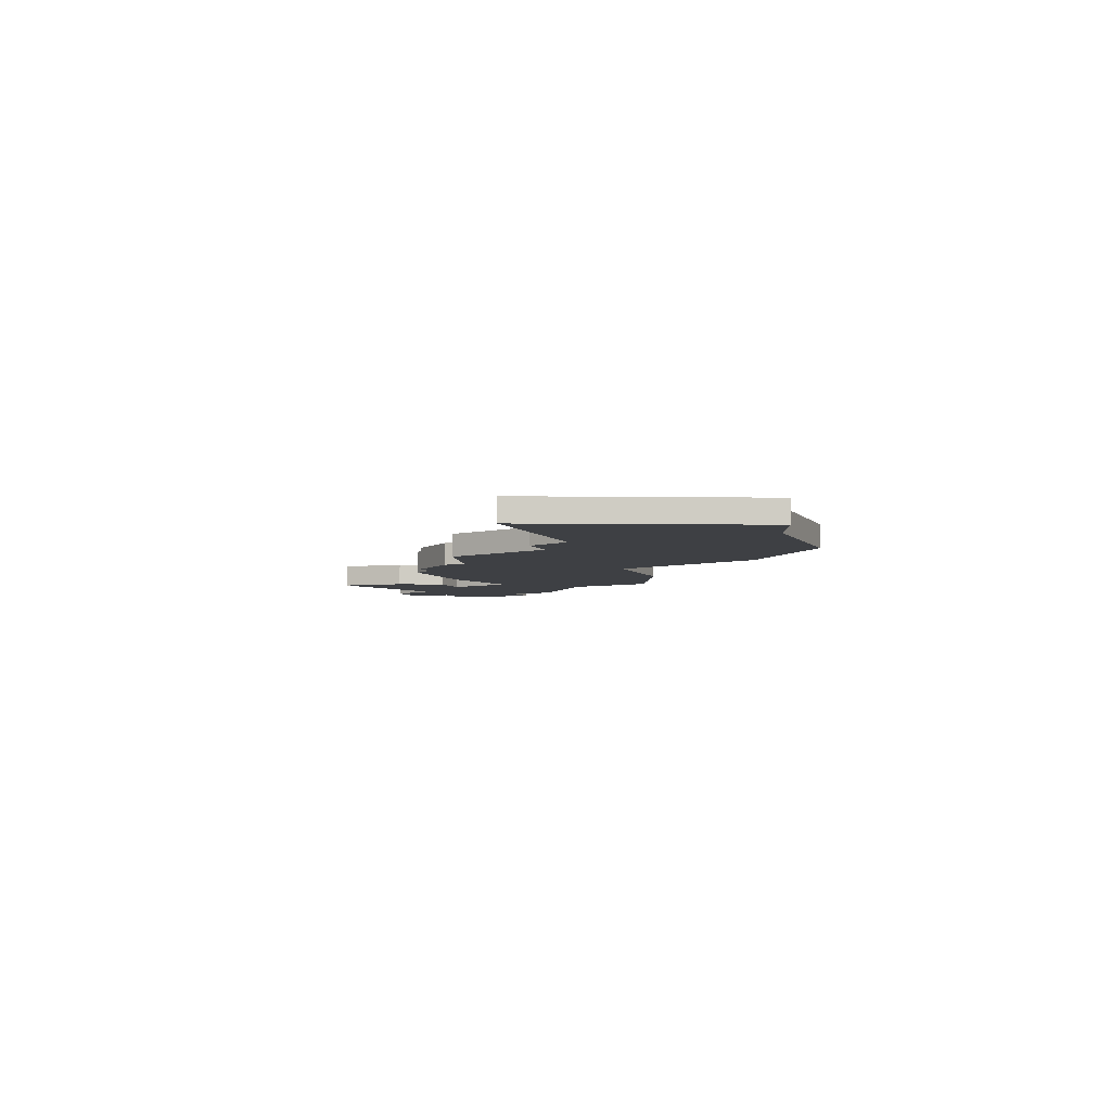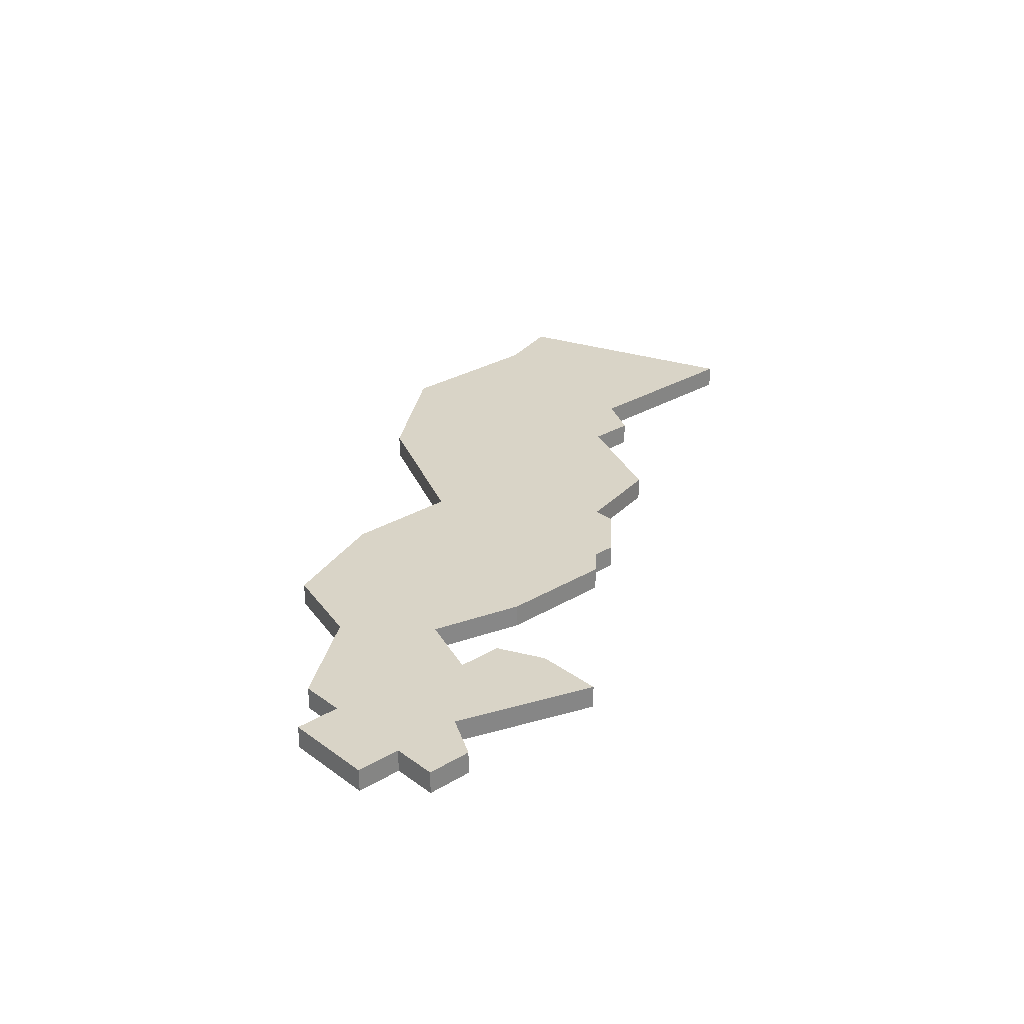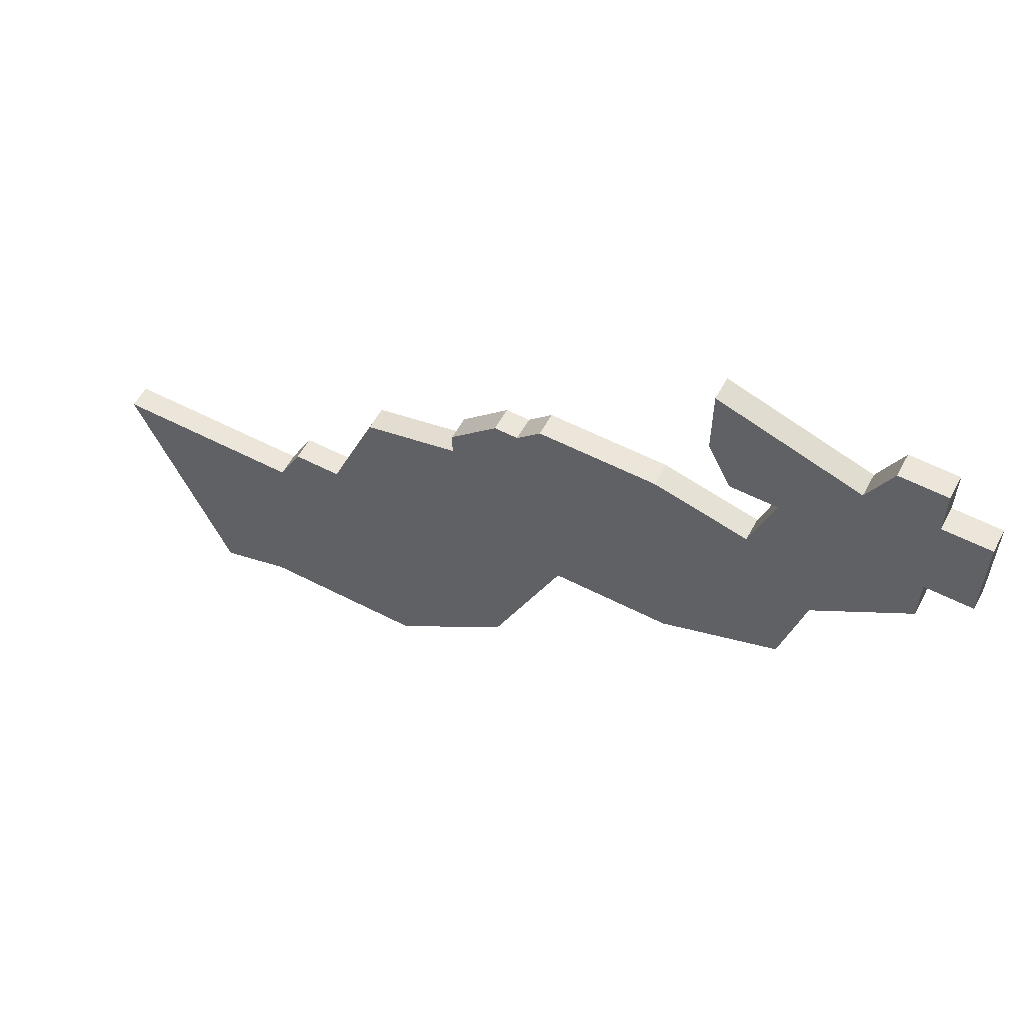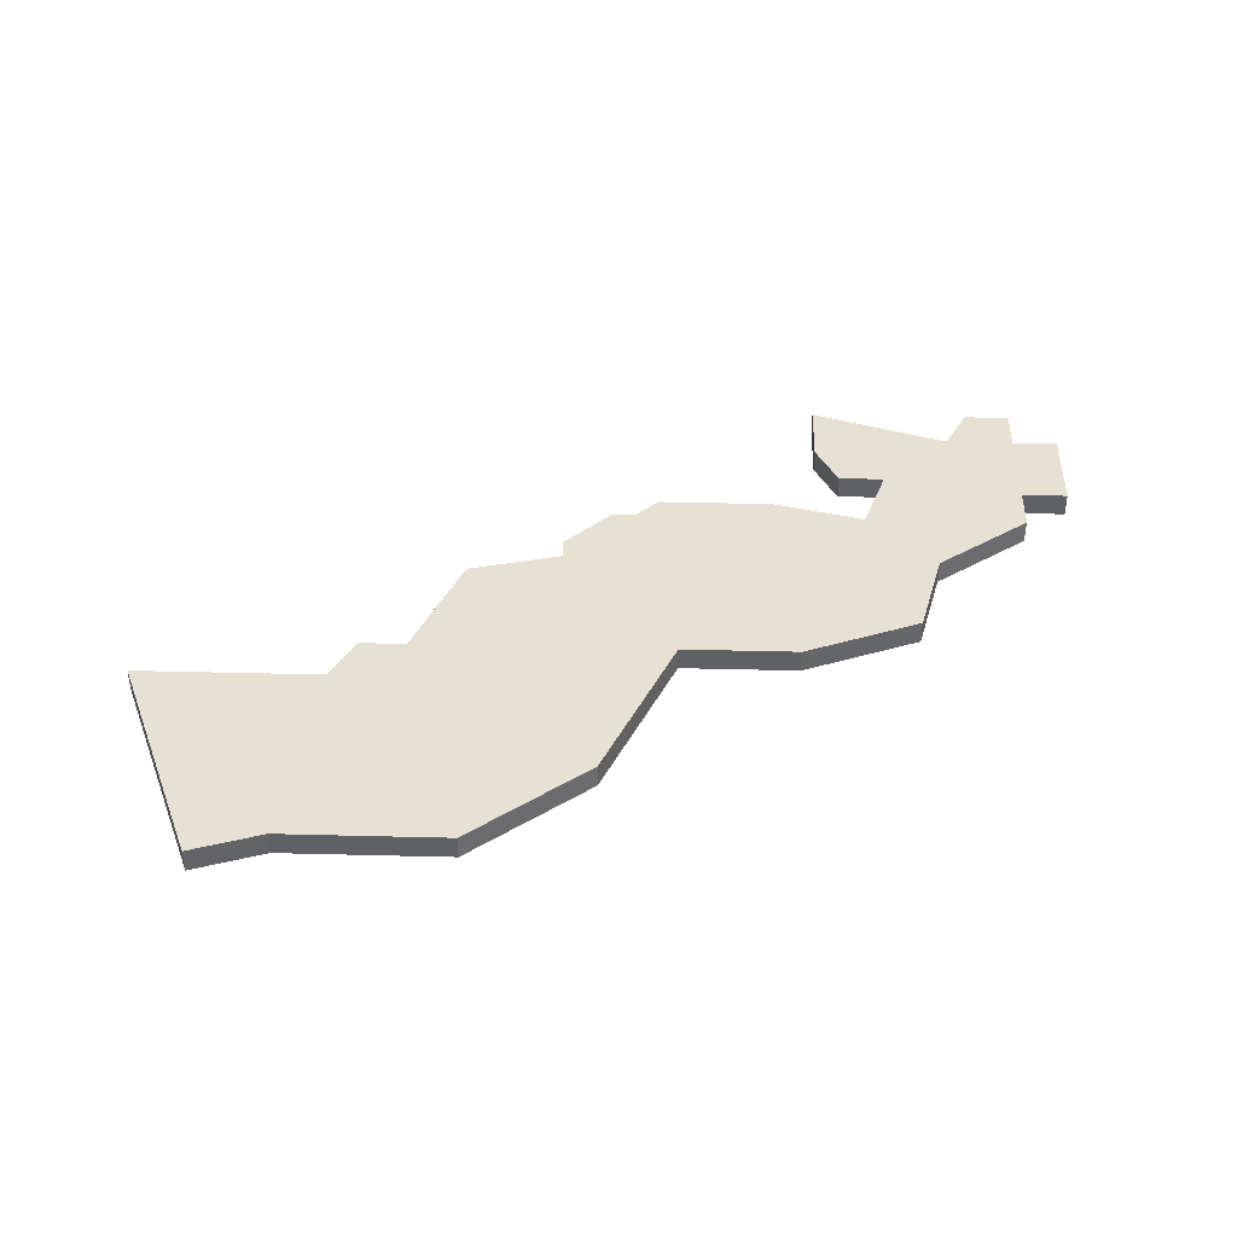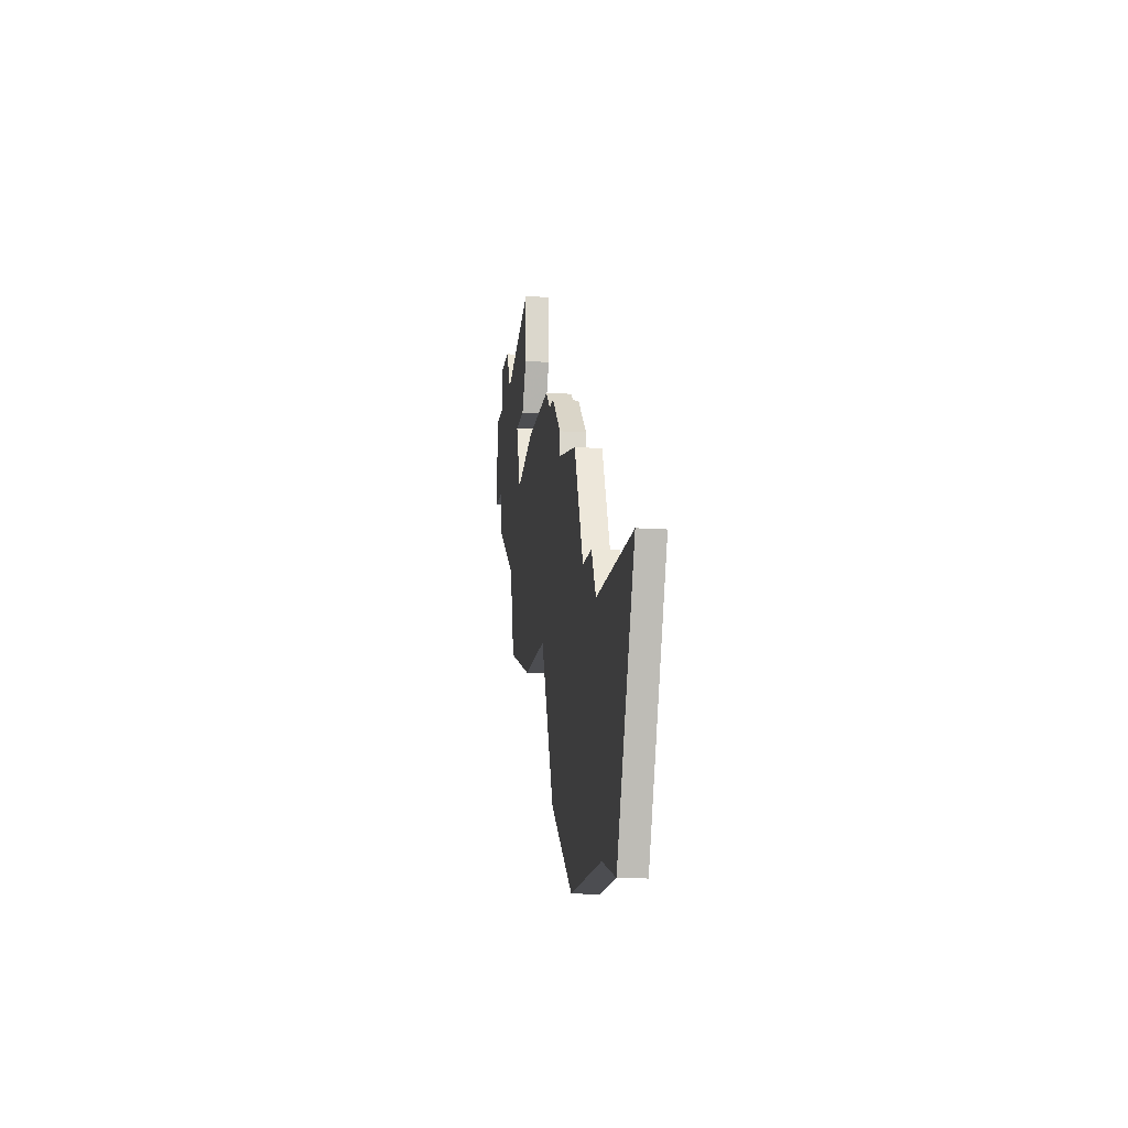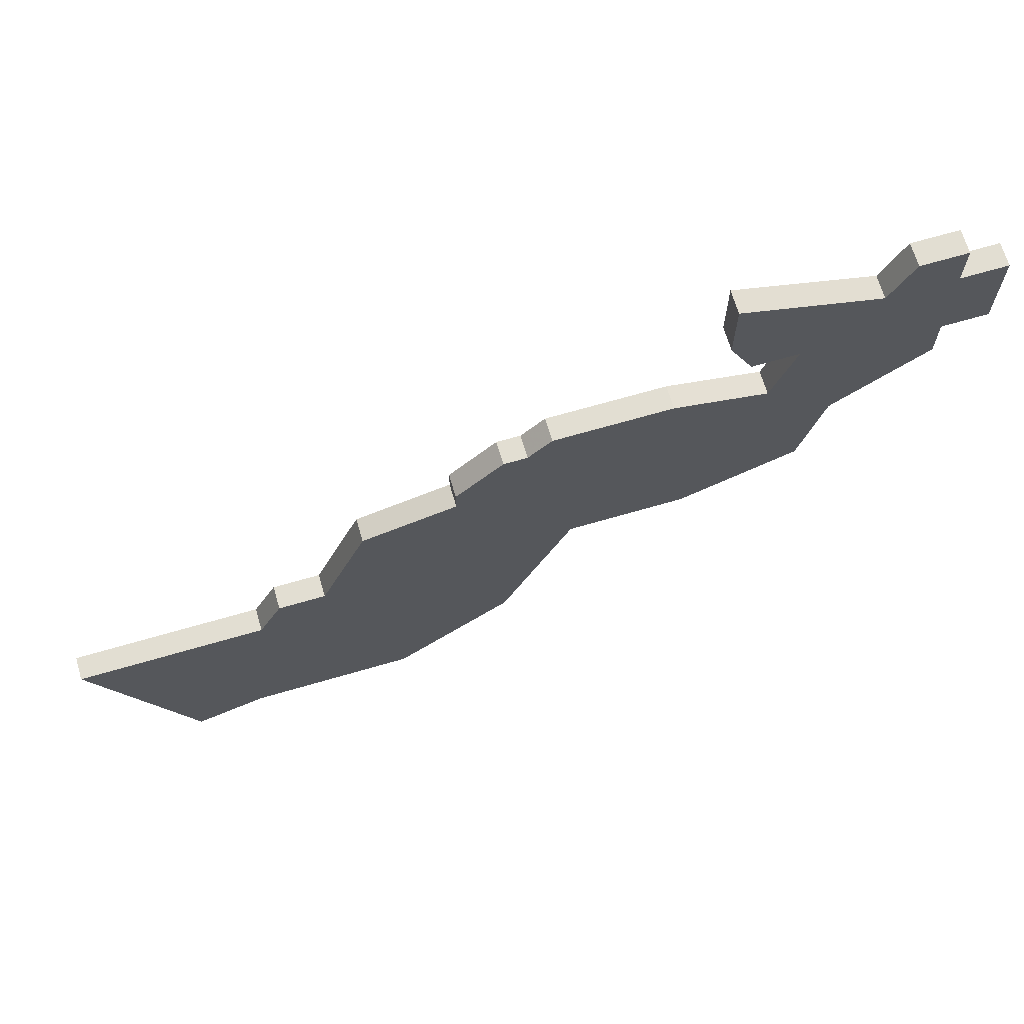
<metadata>
{"format":"obj","ext":"obj","renderer":"f3d","projection":"perspective","resolution":1024,"background":"white","views":[{"elev":-4.8,"azim":-70.9,"up":"+Z"},{"elev":28.4,"azim":137.8,"up":"+Z"},{"elev":57.4,"azim":28.2,"up":"+Y"},{"elev":39.4,"azim":1.8,"up":"+Z"},{"elev":-16.2,"azim":-97.8,"up":"+Y"},{"elev":67.8,"azim":-16.3,"up":"+Y"}]}
</metadata>
<code>
v 4581 -1360 0
v 4580 -1360 0
v 4578 -1362 0
v 4578 -1363 0
v 4574 -1364 0
v 4572 -1369 0
v 4570 -1369 0
v 4569 -1371 0
v 4561 -1371 0
v 4565 -1381 0
v 4568 -1380 0
v 4575 -1380 0
v 4580 -1376 0
v 4583 -1369 0
v 4588 -1369 0
v 4593 -1367 0
v 4594 -1363 0
v 4598 -1360 0
v 4598 -1358 0
v 4600 -1358 0
v 4600 -1354 0
v 4598 -1354 0
v 4598 -1352 0
v 4596 -1352 0
v 4595 -1354 0
v 4589 -1352 0
v 4589 -1355 0
v 4590 -1357 0
v 4592 -1357 0
v 4591 -1360 0
v 4587 -1359 0
v 4582 -1359 0
v 4581 -1360 1
v 4580 -1360 1
v 4578 -1362 1
v 4578 -1363 1
v 4574 -1364 1
v 4572 -1369 1
v 4570 -1369 1
v 4569 -1371 1
v 4561 -1371 1
v 4565 -1381 1
v 4568 -1380 1
v 4575 -1380 1
v 4580 -1376 1
v 4583 -1369 1
v 4588 -1369 1
v 4593 -1367 1
v 4594 -1363 1
v 4598 -1360 1
v 4598 -1358 1
v 4600 -1358 1
v 4600 -1354 1
v 4598 -1354 1
v 4598 -1352 1
v 4596 -1352 1
v 4595 -1354 1
v 4589 -1352 1
v 4589 -1355 1
v 4590 -1357 1
v 4592 -1357 1
v 4591 -1360 1
v 4587 -1359 1
v 4582 -1359 1
f 3 2 1
f 6 5 4
f 8 7 6
f 10 9 8
f 13 12 11
f 16 15 14
f 19 18 17
f 21 20 19
f 24 23 22
f 27 26 25
f 29 28 27
f 32 31 30
f 4 3 1
f 10 8 6
f 14 13 11
f 17 16 14
f 21 19 17
f 25 24 22
f 29 27 25
f 1 32 30
f 10 6 4
f 14 11 10
f 21 17 14
f 29 25 22
f 4 1 30
f 14 10 4
f 22 21 14
f 30 29 22
f 14 4 30
f 30 22 14
f 33 34 35
f 36 37 38
f 38 39 40
f 40 41 42
f 43 44 45
f 46 47 48
f 49 50 51
f 51 52 53
f 54 55 56
f 57 58 59
f 59 60 61
f 62 63 64
f 33 35 36
f 38 40 42
f 43 45 46
f 46 48 49
f 49 51 53
f 54 56 57
f 57 59 61
f 62 64 33
f 36 38 42
f 42 43 46
f 46 49 53
f 54 57 61
f 62 33 36
f 36 42 46
f 46 53 54
f 54 61 62
f 62 36 46
f 46 54 62
f 34 33 2
f 2 33 1
f 35 34 3
f 3 34 2
f 36 35 4
f 4 35 3
f 37 36 5
f 5 36 4
f 38 37 6
f 6 37 5
f 39 38 7
f 7 38 6
f 40 39 8
f 8 39 7
f 41 40 9
f 9 40 8
f 42 41 10
f 10 41 9
f 43 42 11
f 11 42 10
f 44 43 12
f 12 43 11
f 45 44 13
f 13 44 12
f 46 45 14
f 14 45 13
f 47 46 15
f 15 46 14
f 48 47 16
f 16 47 15
f 49 48 17
f 17 48 16
f 50 49 18
f 18 49 17
f 51 50 19
f 19 50 18
f 52 51 20
f 20 51 19
f 53 52 21
f 21 52 20
f 54 53 22
f 22 53 21
f 55 54 23
f 23 54 22
f 56 55 24
f 24 55 23
f 57 56 25
f 25 56 24
f 58 57 26
f 26 57 25
f 59 58 27
f 27 58 26
f 60 59 28
f 28 59 27
f 61 60 29
f 29 60 28
f 62 61 30
f 30 61 29
f 63 62 31
f 31 62 30
f 33 64 1
f 1 64 32
f 64 63 32
f 32 63 31

</code>
